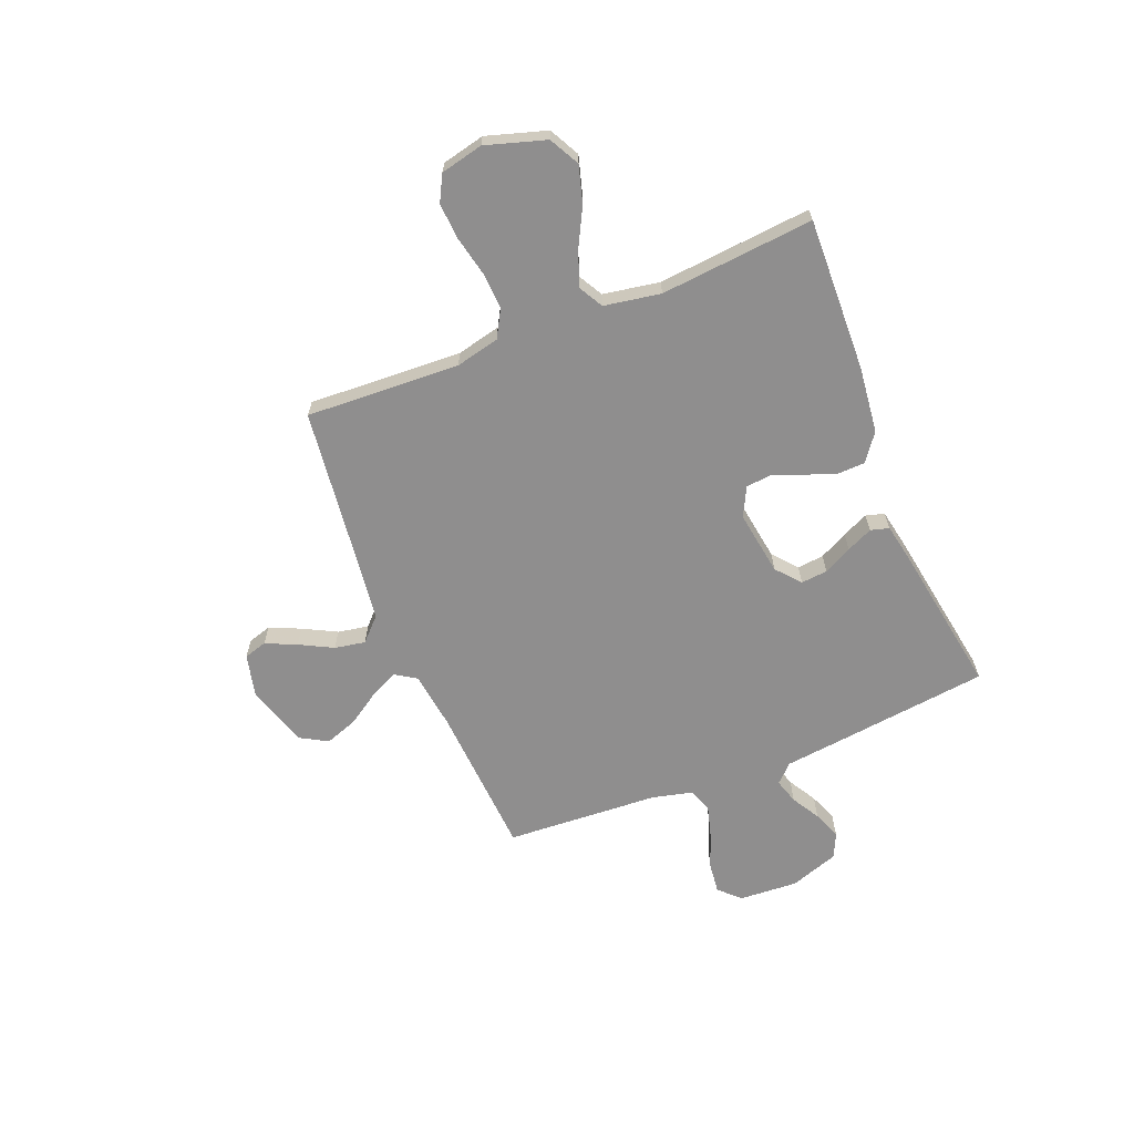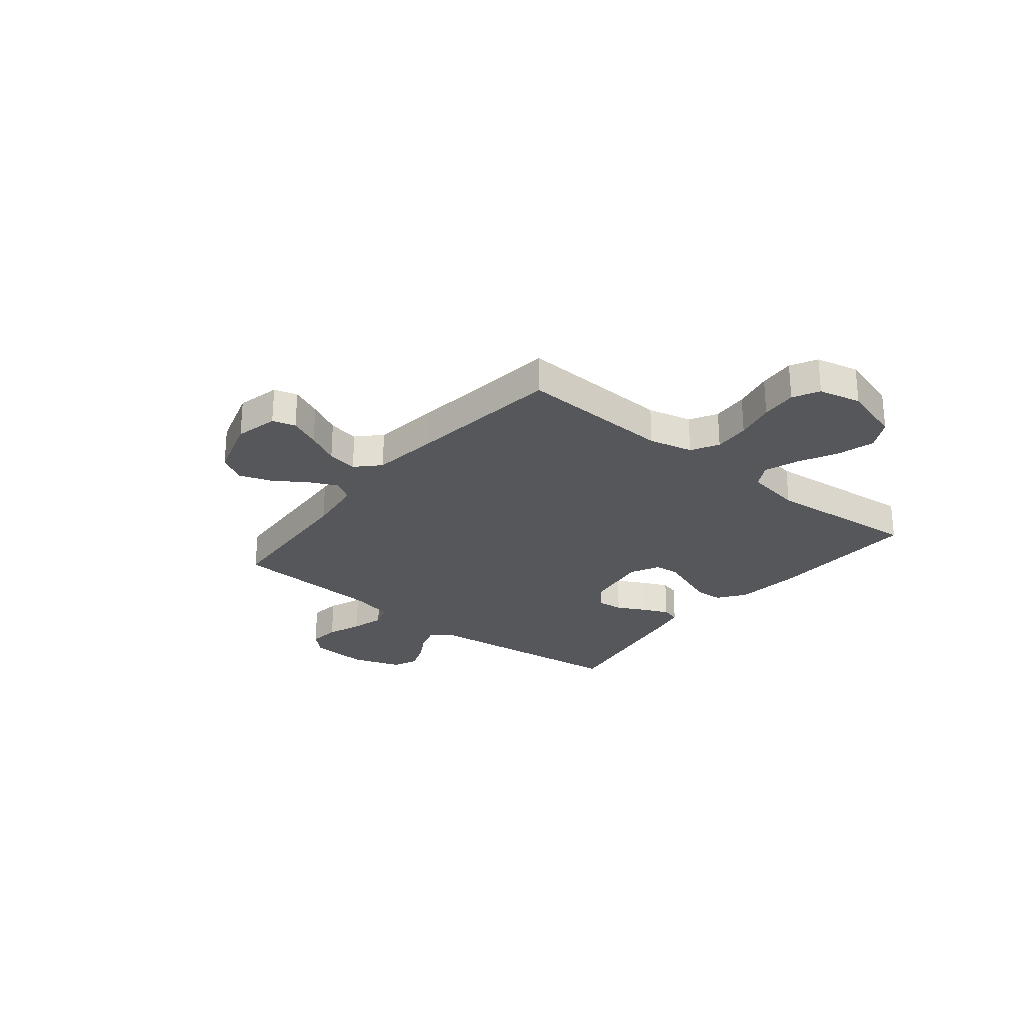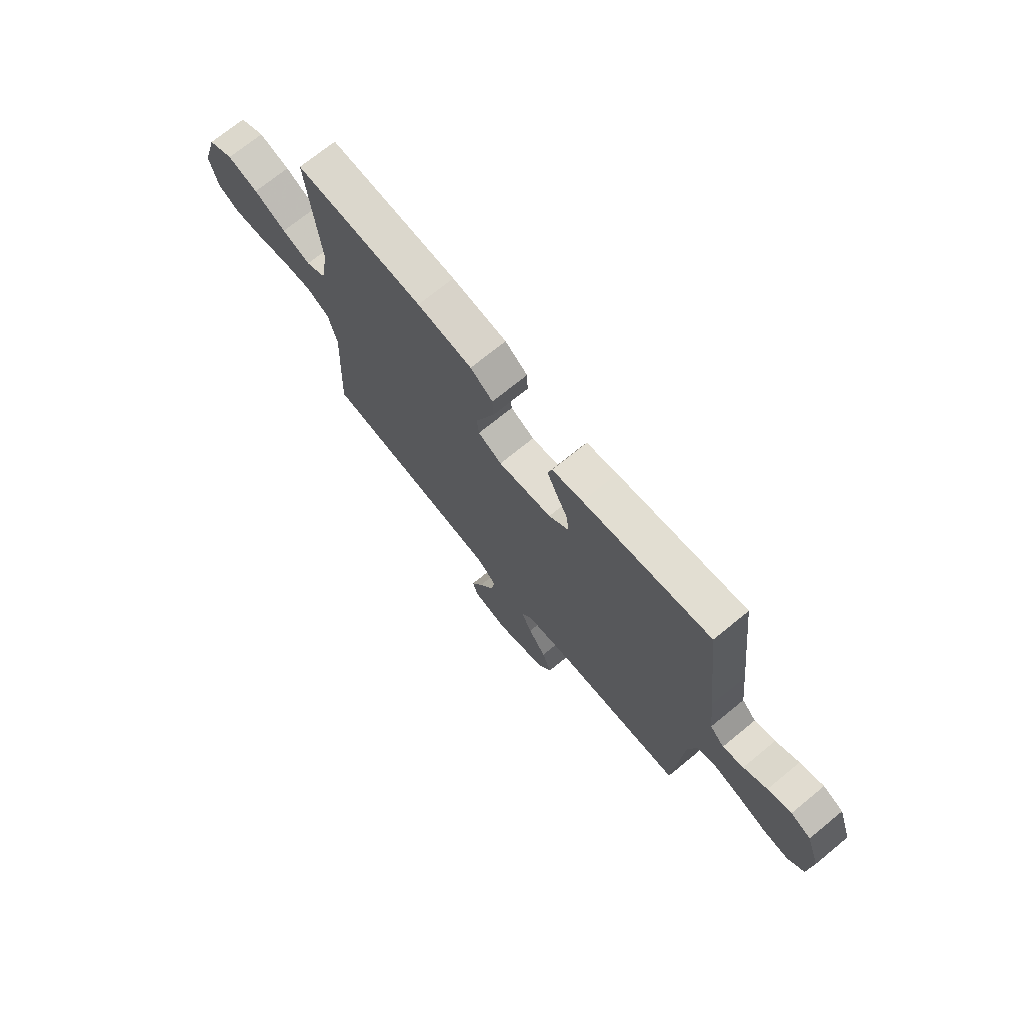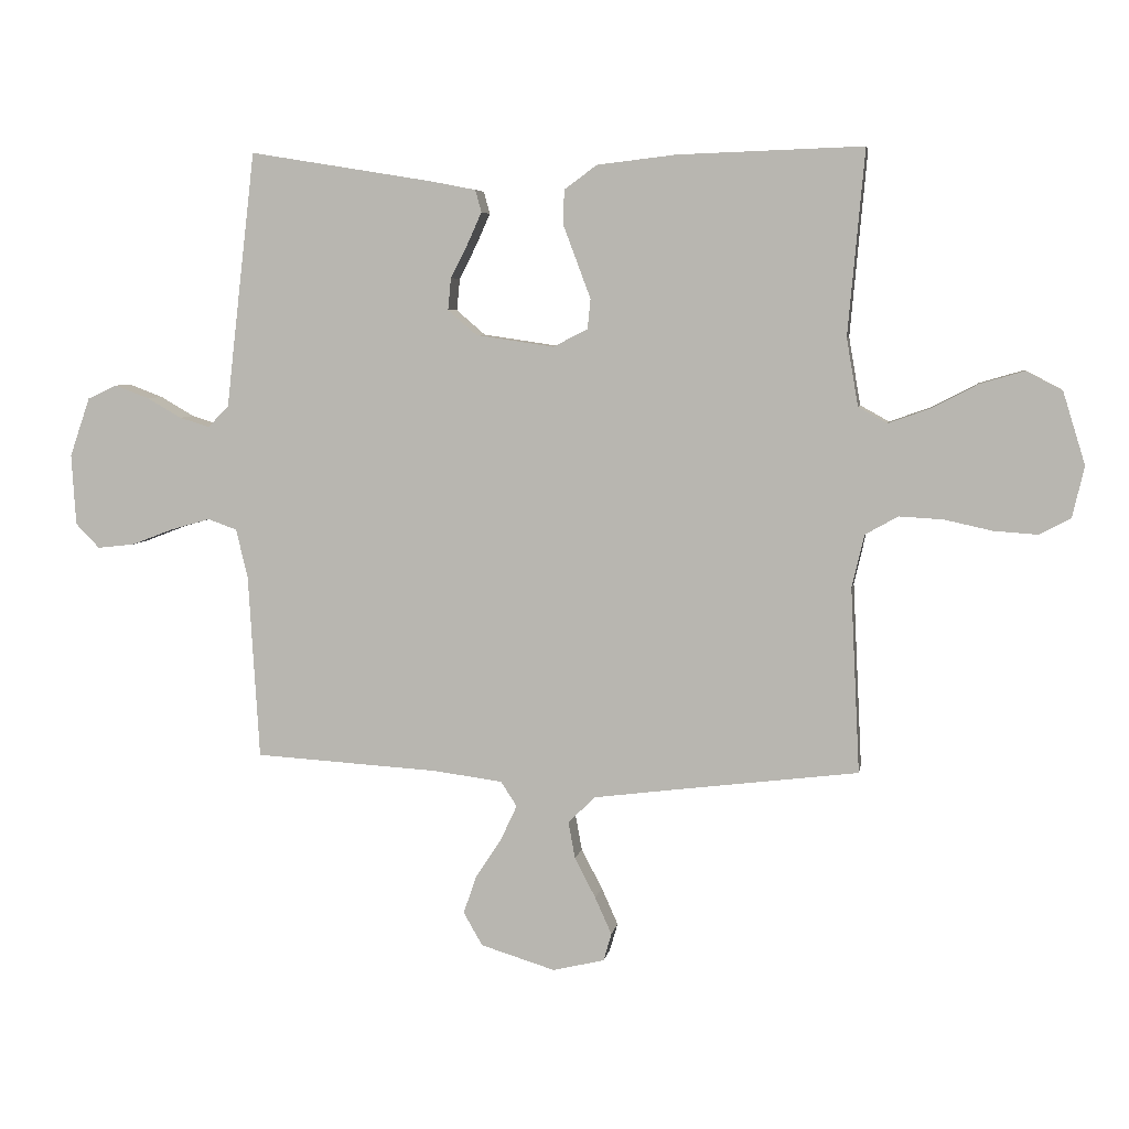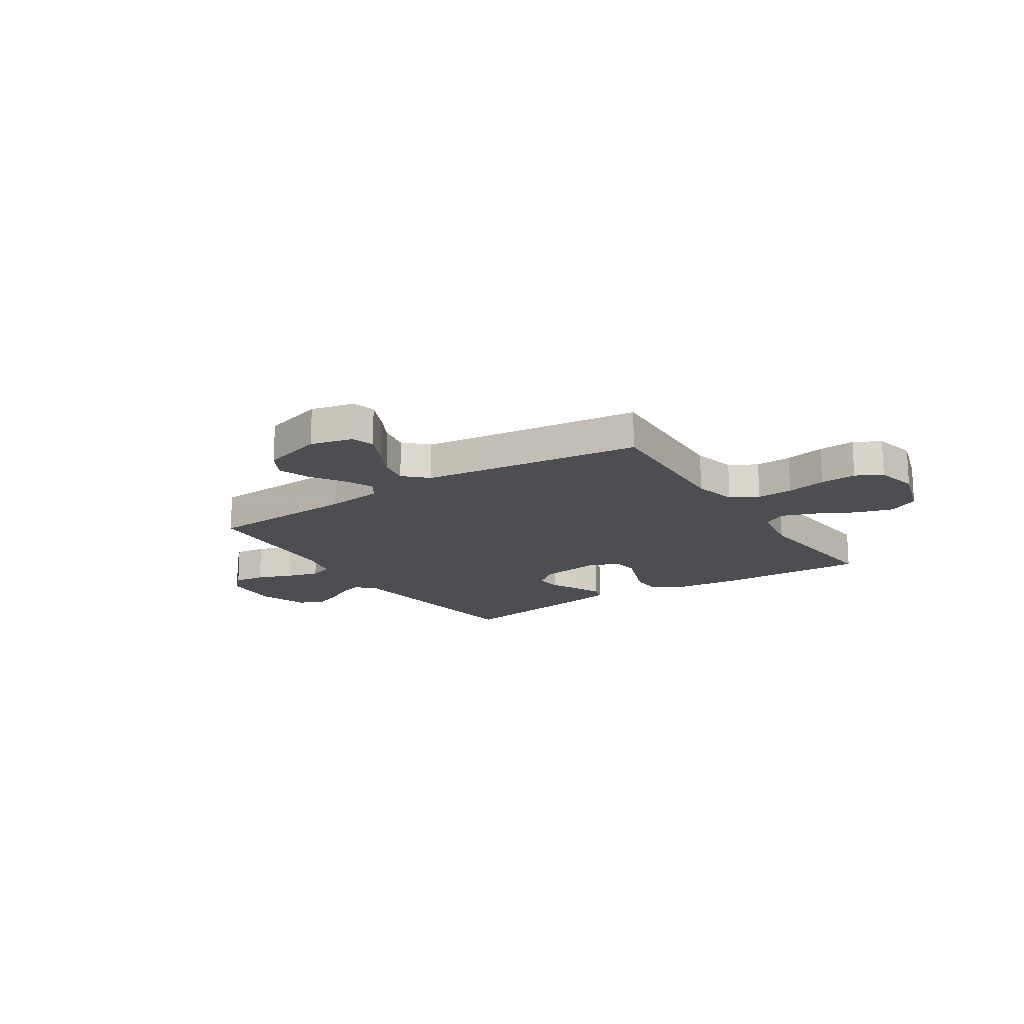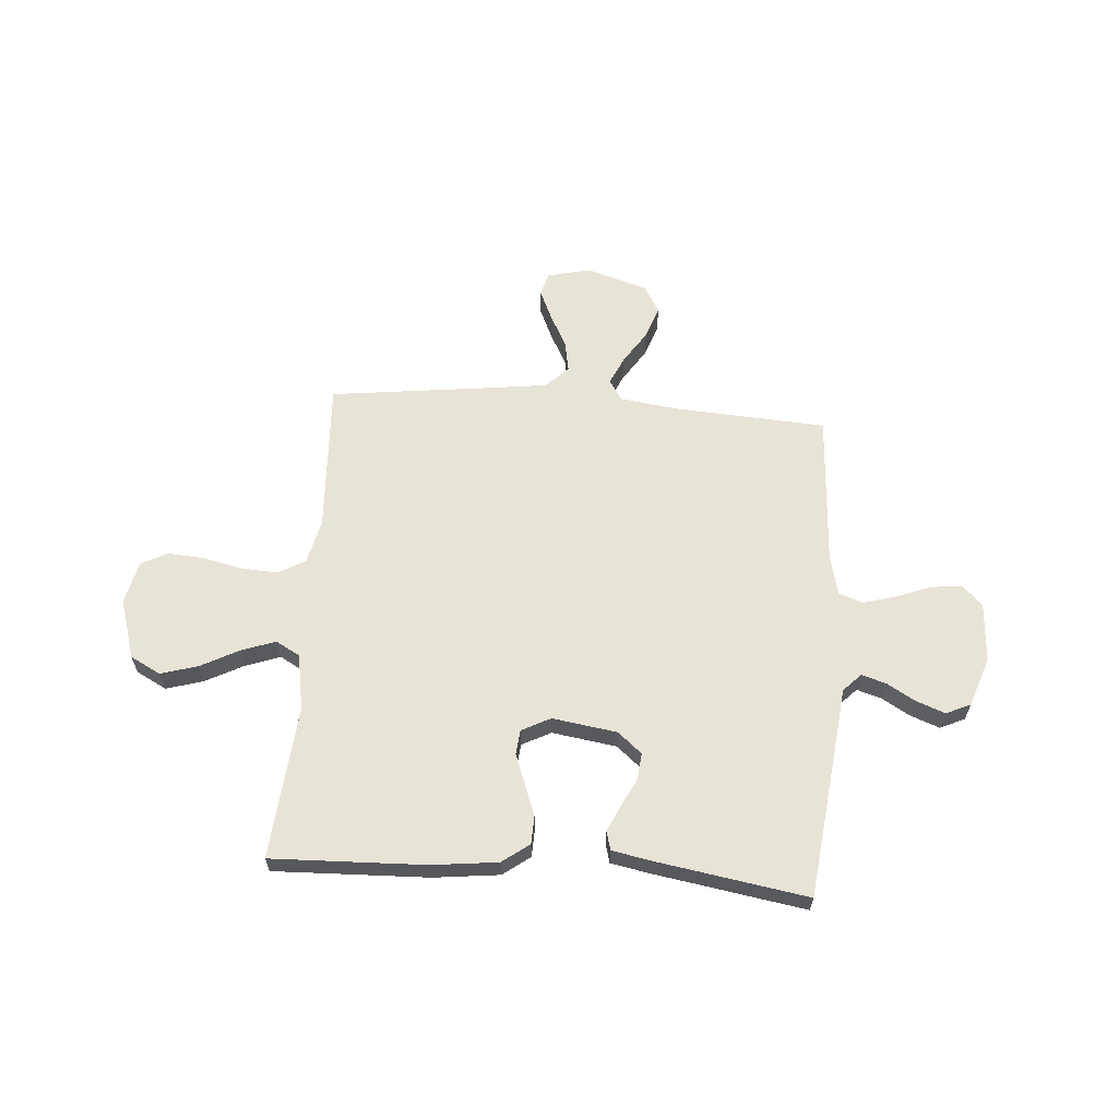
<metadata>
{"format":"obj","ext":"obj","renderer":"f3d","projection":"perspective","resolution":1024,"background":"white","views":[{"elev":-65.0,"azim":-68.0,"up":"+Y"},{"elev":-26.5,"azim":-128.8,"up":"+Y"},{"elev":71.9,"azim":50.7,"up":"+Z"},{"elev":5.7,"azim":-170.4,"up":"+Z"},{"elev":-16.8,"azim":-146.9,"up":"+Y"},{"elev":62.4,"azim":4.3,"up":"+Y"}]}
</metadata>
<code>
v 0.5 0.07 -0.5
v 0.2 0.07 -0.518
v 0.088 0.07 -0.533
v 0.062 0.07 -0.573
v 0.088 0.07 -0.629
v 0.13 0.07 -0.693
v 0.152 0.07 -0.756
v 0.121 0.07 -0.81
v 0 0.07 -0.847
v -0.084 0.07 -0.827
v -0.097 0.07 -0.782
v -0.07 0.07 -0.722
v -0.036 0.07 -0.657
v -0.025 0.07 -0.597
v -0.069 0.07 -0.554
v -0.2 0.07 -0.537
v -0.5 0.07 -0.5
v -0.485 0.07 -0.2
v -0.505 0.07 -0.114
v -0.558 0.07 -0.084
v -0.629 0.07 -0.088
v -0.707 0.07 -0.105
v -0.778 0.07 -0.11
v -0.829 0.07 -0.083
v -0.848 0.07 0
v -0.812 0.07 0.117
v -0.753 0.07 0.148
v -0.681 0.07 0.127
v -0.606 0.07 0.088
v -0.539 0.07 0.064
v -0.492 0.07 0.09
v -0.473 0.07 0.2
v -0.5 0.07 0.5
v -0.2 0.07 0.49
v -0.071 0.07 0.475
v -0.018 0.07 0.436
v -0.016 0.07 0.381
v -0.039 0.07 0.32
v -0.061 0.07 0.261
v -0.056 0.07 0.213
v 0 0.07 0.184
v 0.127 0.07 0.203
v 0.174 0.07 0.243
v 0.169 0.07 0.295
v 0.141 0.07 0.35
v 0.118 0.07 0.401
v 0.128 0.07 0.437
v 0.2 0.07 0.451
v 0.5 0.07 0.5
v 0.535 0.07 0.2
v 0.548 0.07 0.085
v 0.582 0.07 0.05
v 0.631 0.07 0.065
v 0.686 0.07 0.097
v 0.742 0.07 0.118
v 0.79 0.07 0.096
v 0.823 0.07 0
v 0.816 0.07 -0.115
v 0.777 0.07 -0.155
v 0.716 0.07 -0.148
v 0.648 0.07 -0.122
v 0.584 0.07 -0.104
v 0.537 0.07 -0.121
v 0.518 0.07 -0.2
v 0.5 0 -0.5
v 0.2 0 -0.518
v 0.088 0 -0.533
v 0.062 0 -0.573
v 0.088 0 -0.629
v 0.13 0 -0.693
v 0.152 0 -0.756
v 0.121 0 -0.81
v 0 0 -0.847
v -0.084 0 -0.827
v -0.097 0 -0.782
v -0.07 0 -0.722
v -0.036 0 -0.657
v -0.025 0 -0.597
v -0.069 0 -0.554
v -0.2 0 -0.537
v -0.5 0 -0.5
v -0.485 0 -0.2
v -0.505 0 -0.114
v -0.558 0 -0.084
v -0.629 0 -0.088
v -0.707 0 -0.105
v -0.778 0 -0.11
v -0.829 0 -0.083
v -0.848 0 0
v -0.812 0 0.117
v -0.753 0 0.148
v -0.681 0 0.127
v -0.606 0 0.088
v -0.539 0 0.064
v -0.492 0 0.09
v -0.473 0 0.2
v -0.5 0 0.5
v -0.2 0 0.49
v -0.071 0 0.475
v -0.018 0 0.436
v -0.016 0 0.381
v -0.039 0 0.32
v -0.061 0 0.261
v -0.056 0 0.213
v 0 0 0.184
v 0.127 0 0.203
v 0.174 0 0.243
v 0.169 0 0.295
v 0.141 0 0.35
v 0.118 0 0.401
v 0.128 0 0.437
v 0.2 0 0.451
v 0.5 0 0.5
v 0.535 0 0.2
v 0.548 0 0.085
v 0.582 0 0.05
v 0.631 0 0.065
v 0.686 0 0.097
v 0.742 0 0.118
v 0.79 0 0.096
v 0.823 0 0
v 0.816 0 -0.115
v 0.777 0 -0.155
v 0.716 0 -0.148
v 0.648 0 -0.122
v 0.584 0 -0.104
v 0.537 0 -0.121
v 0.518 0 -0.2
f 59 60 61
f 58 59 61
f 57 58 61
f 56 57 61
f 55 56 61
f 54 55 61
f 53 54 61
f 52 53 61 62
f 51 52 62 63
f 51 63 64
f 50 51 64
f 49 50 64
f 48 49 64
f 47 48 64
f 46 47 64
f 45 46 64
f 44 45 64
f 36 37 38
f 35 36 38
f 34 35 38
f 33 34 38
f 32 33 38
f 31 32 38 39
f 30 31 39 40
f 27 28 29
f 26 27 29
f 25 26 29
f 24 25 29
f 23 24 29
f 22 23 29
f 21 22 29
f 20 21 29 30
f 30 40 41
f 20 30 41
f 19 20 41
f 16 17 18
f 19 41 42
f 18 19 42
f 16 18 42
f 15 16 42
f 11 12 13
f 10 11 13
f 9 10 13
f 8 9 13
f 7 8 13
f 6 7 13
f 5 6 13
f 4 5 13 14
f 64 1 2
f 64 2 3
f 43 44 64
f 43 64 3
f 15 42 43
f 14 15 43
f 4 14 43
f 3 4 43
f 125 124 123
f 125 123 122
f 125 122 121
f 125 121 120
f 125 120 119
f 125 119 118
f 125 118 117
f 126 125 117 116
f 127 126 116 115
f 128 127 115
f 128 115 114
f 128 114 113
f 128 113 112
f 128 112 111
f 128 111 110
f 128 110 109
f 128 109 108
f 102 101 100
f 102 100 99
f 102 99 98
f 102 98 97
f 102 97 96
f 103 102 96 95
f 104 103 95 94
f 93 92 91
f 93 91 90
f 93 90 89
f 93 89 88
f 93 88 87
f 93 87 86
f 93 86 85
f 94 93 85 84
f 105 104 94
f 105 94 84
f 105 84 83
f 82 81 80
f 106 105 83
f 106 83 82
f 106 82 80
f 106 80 79
f 77 76 75
f 77 75 74
f 77 74 73
f 77 73 72
f 77 72 71
f 77 71 70
f 77 70 69
f 78 77 69 68
f 66 65 128
f 67 66 128
f 128 108 107
f 67 128 107
f 107 106 79
f 107 79 78
f 107 78 68
f 107 68 67
f 1 65 66 2
f 2 66 67 3
f 3 67 68 4
f 4 68 69 5
f 5 69 70 6
f 6 70 71 7
f 7 71 72 8
f 8 72 73 9
f 9 73 74 10
f 10 74 75 11
f 11 75 76 12
f 12 76 77 13
f 13 77 78 14
f 14 78 79 15
f 15 79 80 16
f 16 80 81 17
f 17 81 82 18
f 18 82 83 19
f 19 83 84 20
f 20 84 85 21
f 21 85 86 22
f 22 86 87 23
f 23 87 88 24
f 24 88 89 25
f 25 89 90 26
f 26 90 91 27
f 27 91 92 28
f 28 92 93 29
f 29 93 94 30
f 30 94 95 31
f 31 95 96 32
f 32 96 97 33
f 33 97 98 34
f 34 98 99 35
f 35 99 100 36
f 36 100 101 37
f 37 101 102 38
f 38 102 103 39
f 39 103 104 40
f 40 104 105 41
f 41 105 106 42
f 42 106 107 43
f 43 107 108 44
f 44 108 109 45
f 45 109 110 46
f 46 110 111 47
f 47 111 112 48
f 48 112 113 49
f 49 113 114 50
f 50 114 115 51
f 51 115 116 52
f 52 116 117 53
f 53 117 118 54
f 54 118 119 55
f 55 119 120 56
f 56 120 121 57
f 57 121 122 58
f 58 122 123 59
f 59 123 124 60
f 60 124 125 61
f 61 125 126 62
f 62 126 127 63
f 63 127 128 64
f 64 128 65 1

</code>
